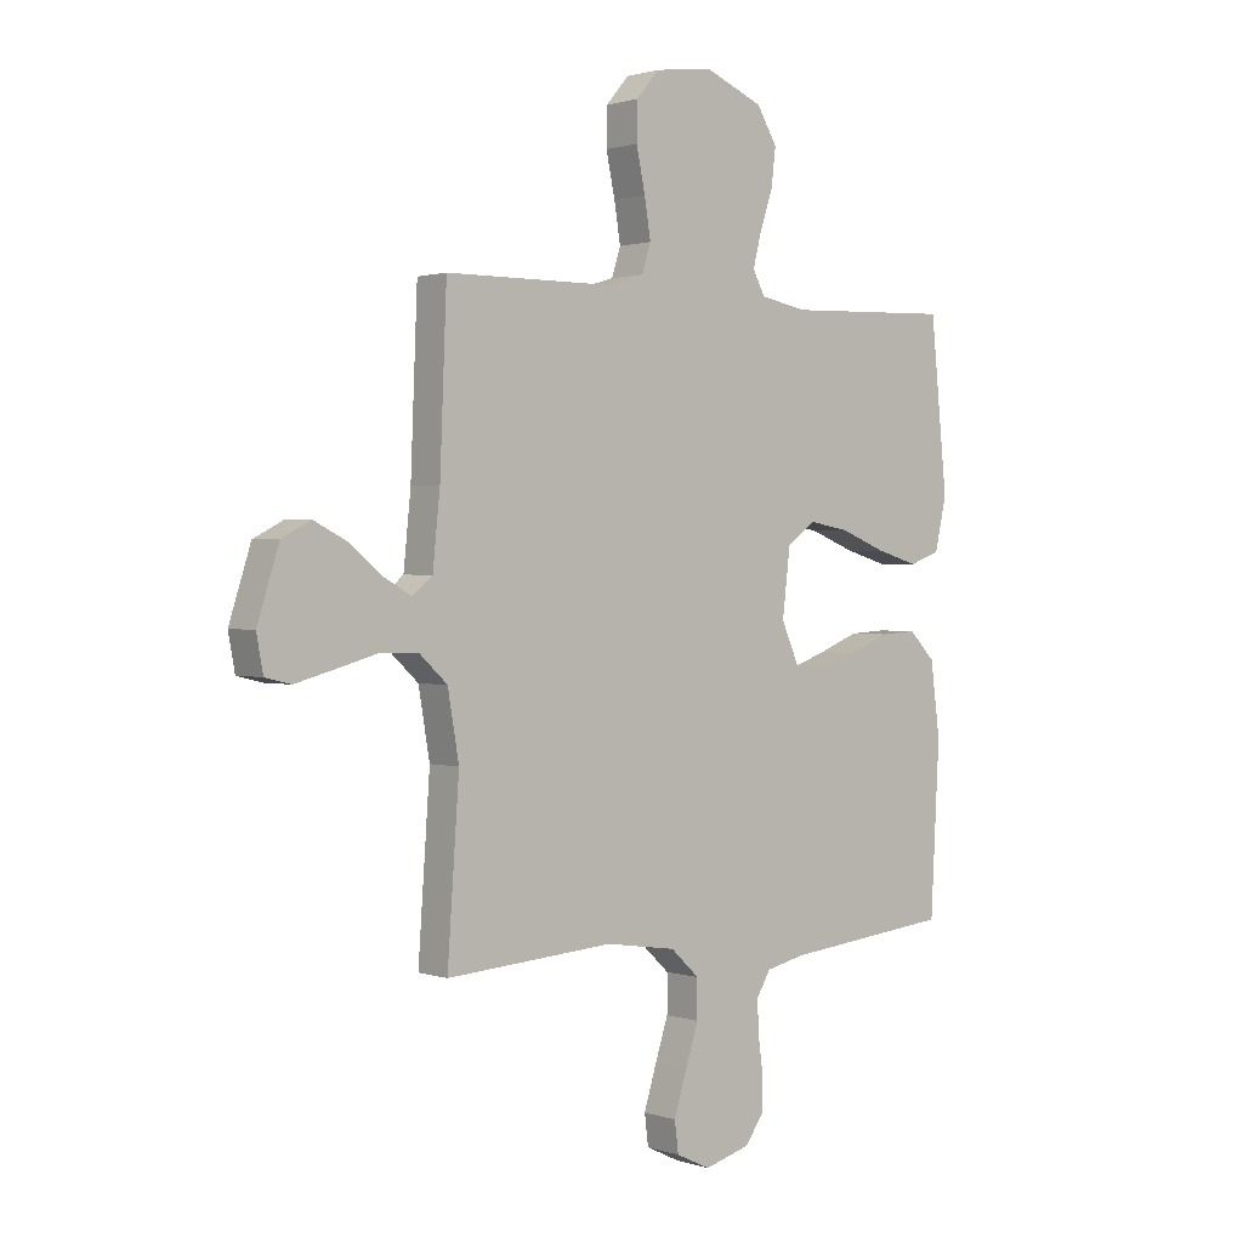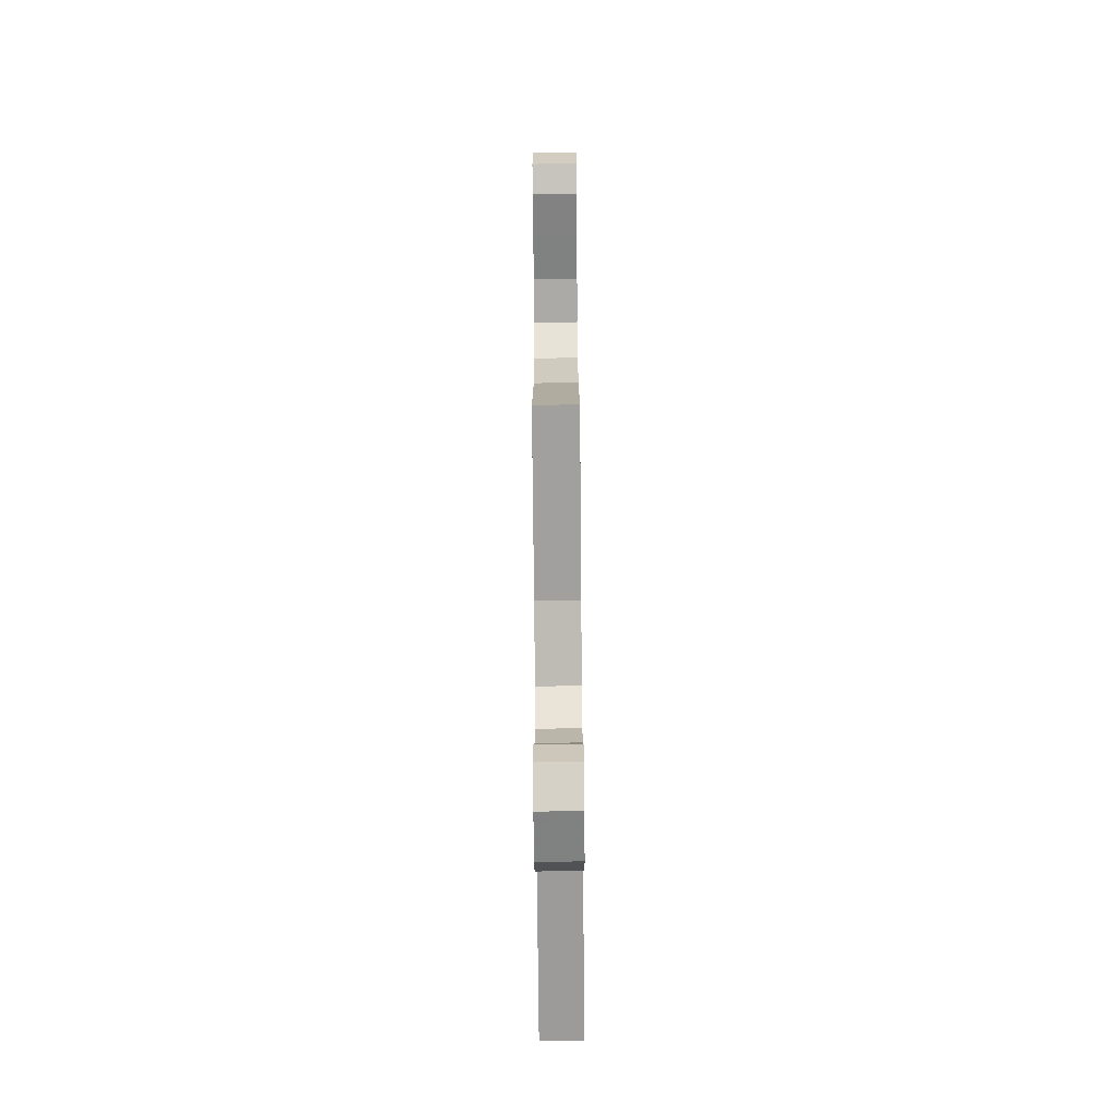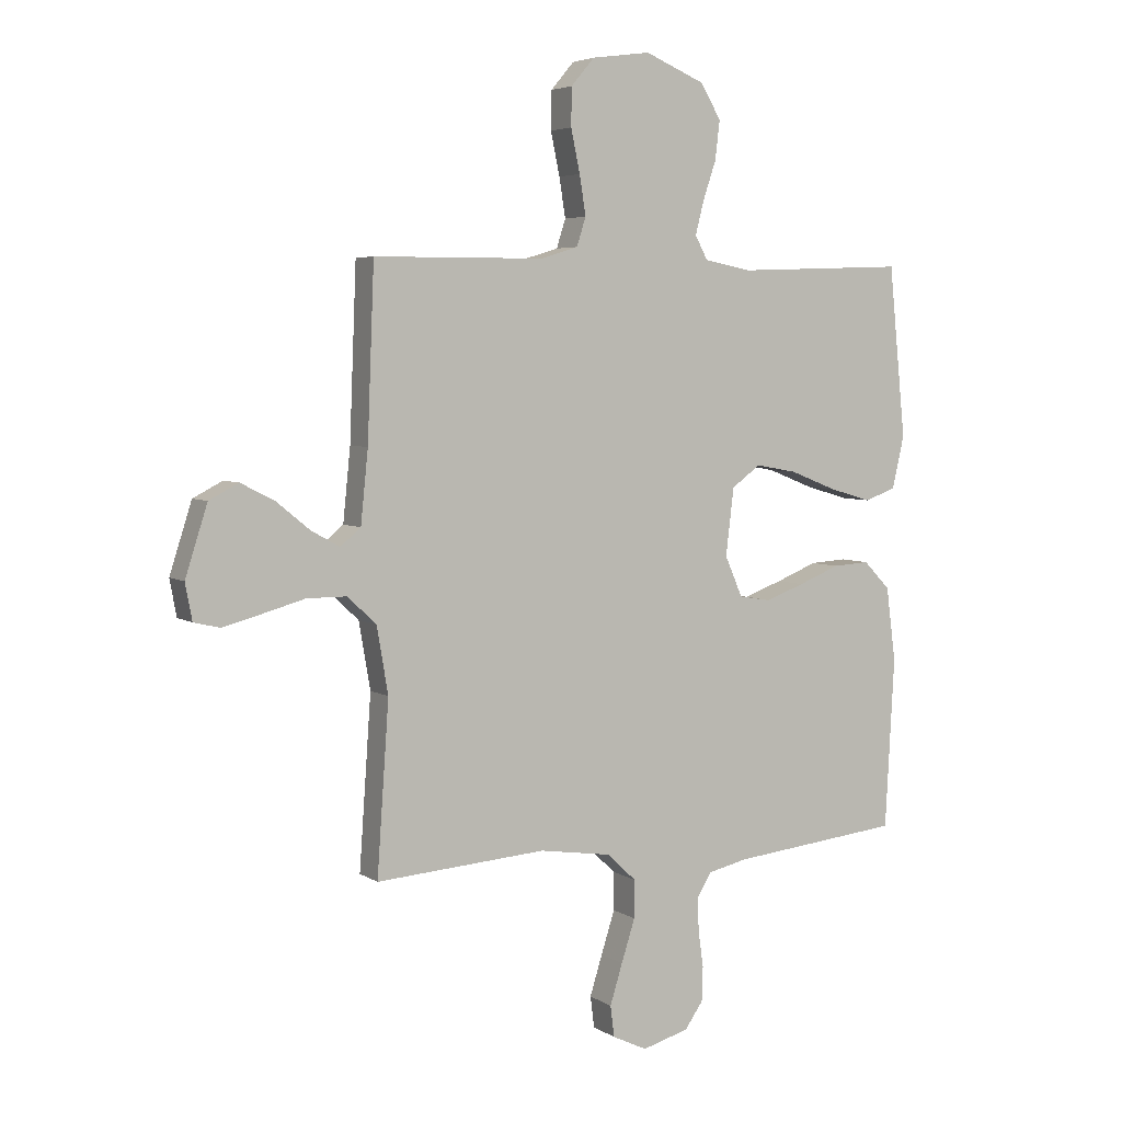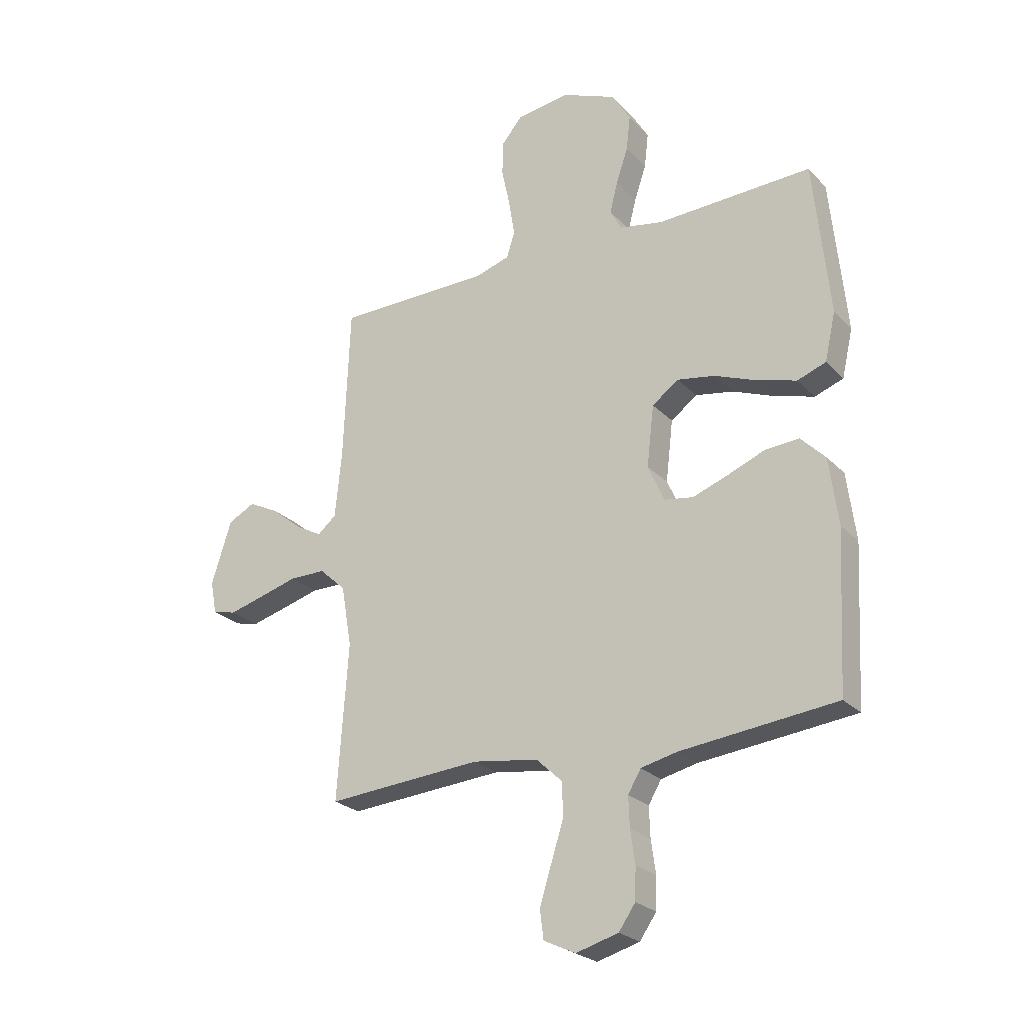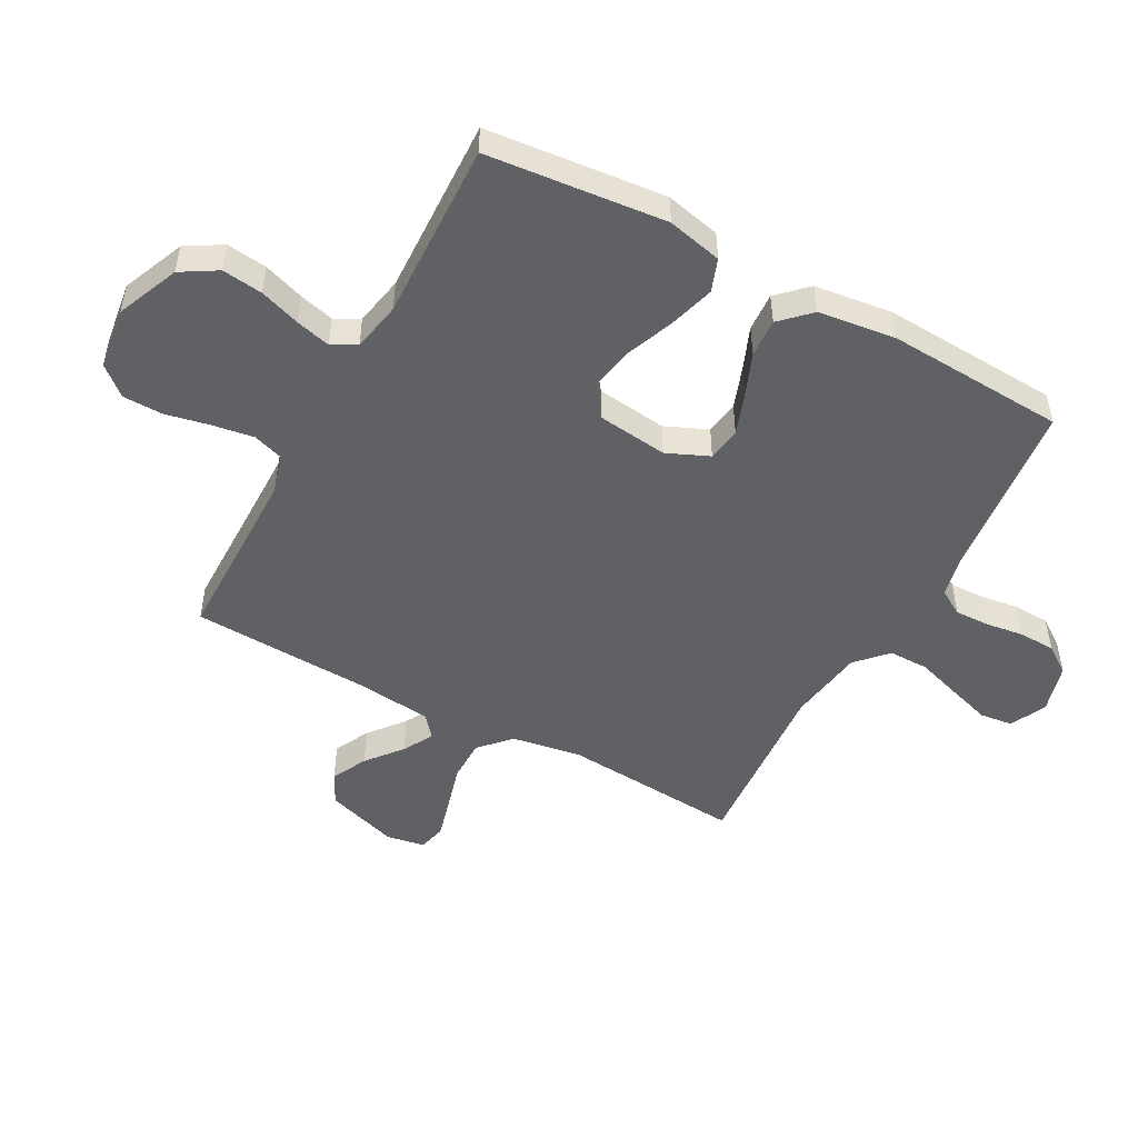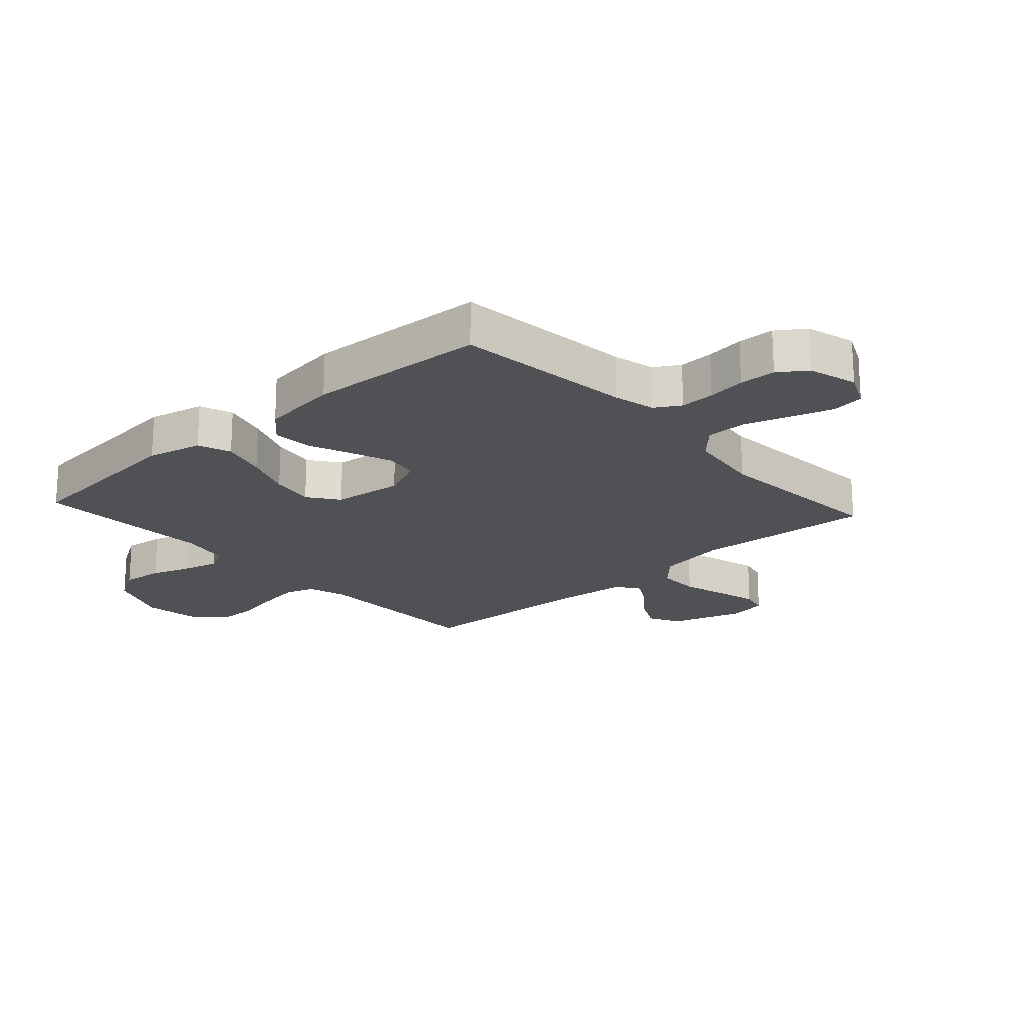
<metadata>
{"format":"obj","ext":"obj","renderer":"f3d","projection":"perspective","resolution":1024,"background":"white","views":[{"elev":1.2,"azim":-40.5,"up":"+Z"},{"elev":-75.9,"azim":-89.5,"up":"+Z"},{"elev":4.8,"azim":-28.5,"up":"+Z"},{"elev":-24.7,"azim":32.3,"up":"+Z"},{"elev":-50.0,"azim":61.4,"up":"+Y"},{"elev":-20.2,"azim":132.2,"up":"+Y"}]}
</metadata>
<code>
v -0.5 0.07 0.5
v -0.2 0.07 0.502
v -0.134 0.07 0.522
v -0.118 0.07 0.572
v -0.129 0.07 0.641
v -0.145 0.07 0.716
v -0.144 0.07 0.783
v -0.103 0.07 0.831
v 0 0.07 0.845
v 0.105 0.07 0.801
v 0.141 0.07 0.741
v 0.133 0.07 0.673
v 0.11 0.07 0.605
v 0.095 0.07 0.546
v 0.117 0.07 0.505
v 0.2 0.07 0.489
v 0.5 0.07 0.5
v 0.53 0.07 0.2
v 0.509 0.07 0.108
v 0.454 0.07 0.088
v 0.378 0.07 0.11
v 0.297 0.07 0.142
v 0.224 0.07 0.155
v 0.173 0.07 0.118
v 0.159 0.07 0
v 0.19 0.07 -0.071
v 0.246 0.07 -0.08
v 0.315 0.07 -0.055
v 0.387 0.07 -0.026
v 0.452 0.07 -0.022
v 0.499 0.07 -0.07
v 0.516 0.07 -0.2
v 0.5 0.07 -0.5
v 0.2 0.07 -0.532
v 0.13 0.07 -0.548
v 0.105 0.07 -0.59
v 0.107 0.07 -0.648
v 0.116 0.07 -0.712
v 0.114 0.07 -0.773
v 0.082 0.07 -0.819
v 0 0.07 -0.842
v -0.061 0.07 -0.813
v -0.068 0.07 -0.758
v -0.046 0.07 -0.687
v -0.022 0.07 -0.612
v -0.022 0.07 -0.545
v -0.073 0.07 -0.497
v -0.2 0.07 -0.478
v -0.5 0.07 -0.5
v -0.479 0.07 -0.2
v -0.499 0.07 -0.083
v -0.55 0.07 -0.036
v -0.62 0.07 -0.036
v -0.695 0.07 -0.057
v -0.762 0.07 -0.075
v -0.808 0.07 -0.064
v -0.82 0.07 0
v -0.781 0.07 0.122
v -0.729 0.07 0.149
v -0.67 0.07 0.119
v -0.611 0.07 0.071
v -0.561 0.07 0.043
v -0.525 0.07 0.073
v -0.512 0.07 0.2
v -0.5 0 0.5
v -0.2 0 0.502
v -0.134 0 0.522
v -0.118 0 0.572
v -0.129 0 0.641
v -0.145 0 0.716
v -0.144 0 0.783
v -0.103 0 0.831
v 0 0 0.845
v 0.105 0 0.801
v 0.141 0 0.741
v 0.133 0 0.673
v 0.11 0 0.605
v 0.095 0 0.546
v 0.117 0 0.505
v 0.2 0 0.489
v 0.5 0 0.5
v 0.53 0 0.2
v 0.509 0 0.108
v 0.454 0 0.088
v 0.378 0 0.11
v 0.297 0 0.142
v 0.224 0 0.155
v 0.173 0 0.118
v 0.159 0 0
v 0.19 0 -0.071
v 0.246 0 -0.08
v 0.315 0 -0.055
v 0.387 0 -0.026
v 0.452 0 -0.022
v 0.499 0 -0.07
v 0.516 0 -0.2
v 0.5 0 -0.5
v 0.2 0 -0.532
v 0.13 0 -0.548
v 0.105 0 -0.59
v 0.107 0 -0.648
v 0.116 0 -0.712
v 0.114 0 -0.773
v 0.082 0 -0.819
v 0 0 -0.842
v -0.061 0 -0.813
v -0.068 0 -0.758
v -0.046 0 -0.687
v -0.022 0 -0.612
v -0.022 0 -0.545
v -0.073 0 -0.497
v -0.2 0 -0.478
v -0.5 0 -0.5
v -0.479 0 -0.2
v -0.499 0 -0.083
v -0.55 0 -0.036
v -0.62 0 -0.036
v -0.695 0 -0.057
v -0.762 0 -0.075
v -0.808 0 -0.064
v -0.82 0 0
v -0.781 0 0.122
v -0.729 0 0.149
v -0.67 0 0.119
v -0.611 0 0.071
v -0.561 0 0.043
v -0.525 0 0.073
v -0.512 0 0.2
f 58 59 60 61
f 58 61 62
f 57 58 62
f 56 57 62
f 53 54 55 56
f 53 56 62
f 52 53 62 63
f 48 49 50
f 47 48 50 51
f 46 47 51
f 42 43 44 45
f 40 41 42 45
f 40 45 46
f 37 38 39 40
f 36 37 40 46
f 35 36 46 51
f 31 32 33 34
f 28 29 30 31
f 27 28 31 34
f 26 27 34 35
f 19 20 21 22
f 19 22 23
f 16 17 18 19
f 15 16 19 23
f 14 15 23 24
f 10 11 12 13
f 10 13 14
f 9 10 14
f 5 6 7 8
f 4 5 8 9
f 3 4 9 14
f 64 1 2
f 63 64 2 3
f 25 26 35 51
f 25 51 52 63
f 24 25 63
f 3 14 24 63
f 125 124 123 122
f 126 125 122
f 126 122 121
f 126 121 120
f 120 119 118 117
f 126 120 117
f 127 126 117 116
f 114 113 112
f 115 114 112 111
f 115 111 110
f 109 108 107 106
f 109 106 105 104
f 110 109 104
f 104 103 102 101
f 110 104 101 100
f 115 110 100 99
f 98 97 96 95
f 95 94 93 92
f 98 95 92 91
f 99 98 91 90
f 86 85 84 83
f 87 86 83
f 83 82 81 80
f 87 83 80 79
f 88 87 79 78
f 77 76 75 74
f 78 77 74
f 78 74 73
f 72 71 70 69
f 73 72 69 68
f 78 73 68 67
f 66 65 128
f 67 66 128 127
f 115 99 90 89
f 127 116 115 89
f 127 89 88
f 127 88 78 67
f 1 65 66 2
f 2 66 67 3
f 3 67 68 4
f 4 68 69 5
f 5 69 70 6
f 6 70 71 7
f 7 71 72 8
f 8 72 73 9
f 9 73 74 10
f 10 74 75 11
f 11 75 76 12
f 12 76 77 13
f 13 77 78 14
f 14 78 79 15
f 15 79 80 16
f 16 80 81 17
f 17 81 82 18
f 18 82 83 19
f 19 83 84 20
f 20 84 85 21
f 21 85 86 22
f 22 86 87 23
f 23 87 88 24
f 24 88 89 25
f 25 89 90 26
f 26 90 91 27
f 27 91 92 28
f 28 92 93 29
f 29 93 94 30
f 30 94 95 31
f 31 95 96 32
f 32 96 97 33
f 33 97 98 34
f 34 98 99 35
f 35 99 100 36
f 36 100 101 37
f 37 101 102 38
f 38 102 103 39
f 39 103 104 40
f 40 104 105 41
f 41 105 106 42
f 42 106 107 43
f 43 107 108 44
f 44 108 109 45
f 45 109 110 46
f 46 110 111 47
f 47 111 112 48
f 48 112 113 49
f 49 113 114 50
f 50 114 115 51
f 51 115 116 52
f 52 116 117 53
f 53 117 118 54
f 54 118 119 55
f 55 119 120 56
f 56 120 121 57
f 57 121 122 58
f 58 122 123 59
f 59 123 124 60
f 60 124 125 61
f 61 125 126 62
f 62 126 127 63
f 63 127 128 64
f 64 128 65 1

</code>
